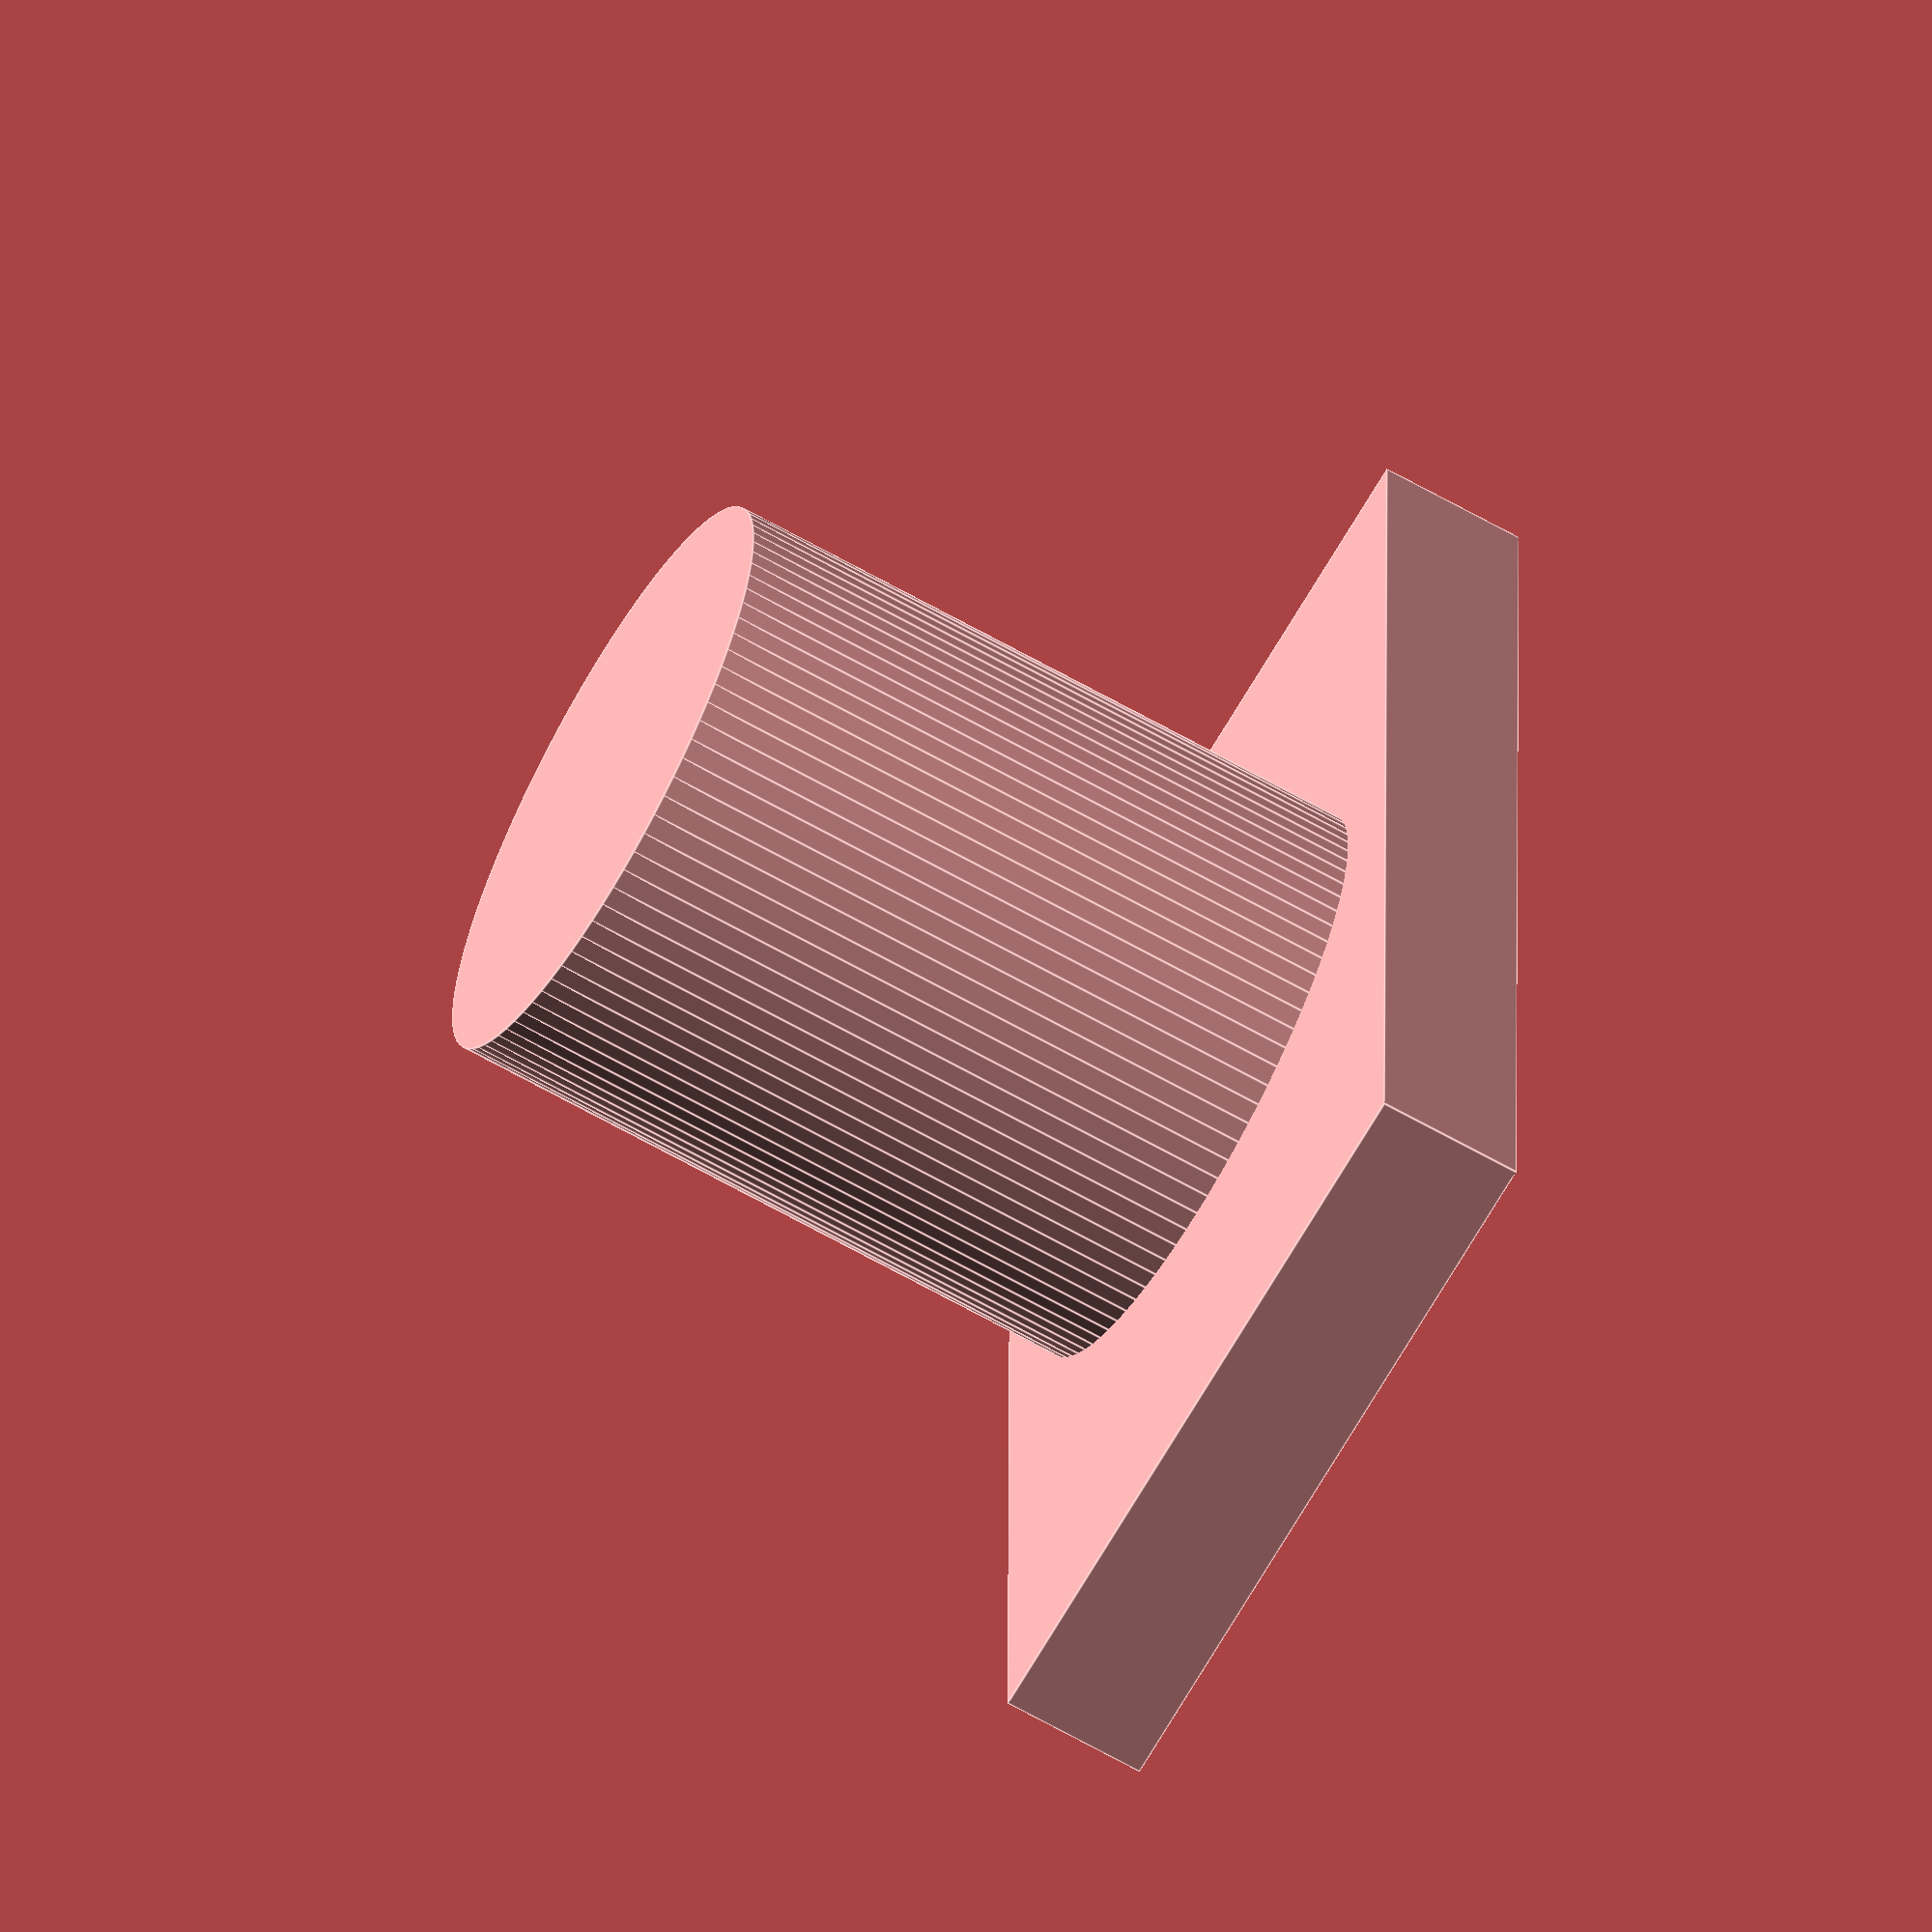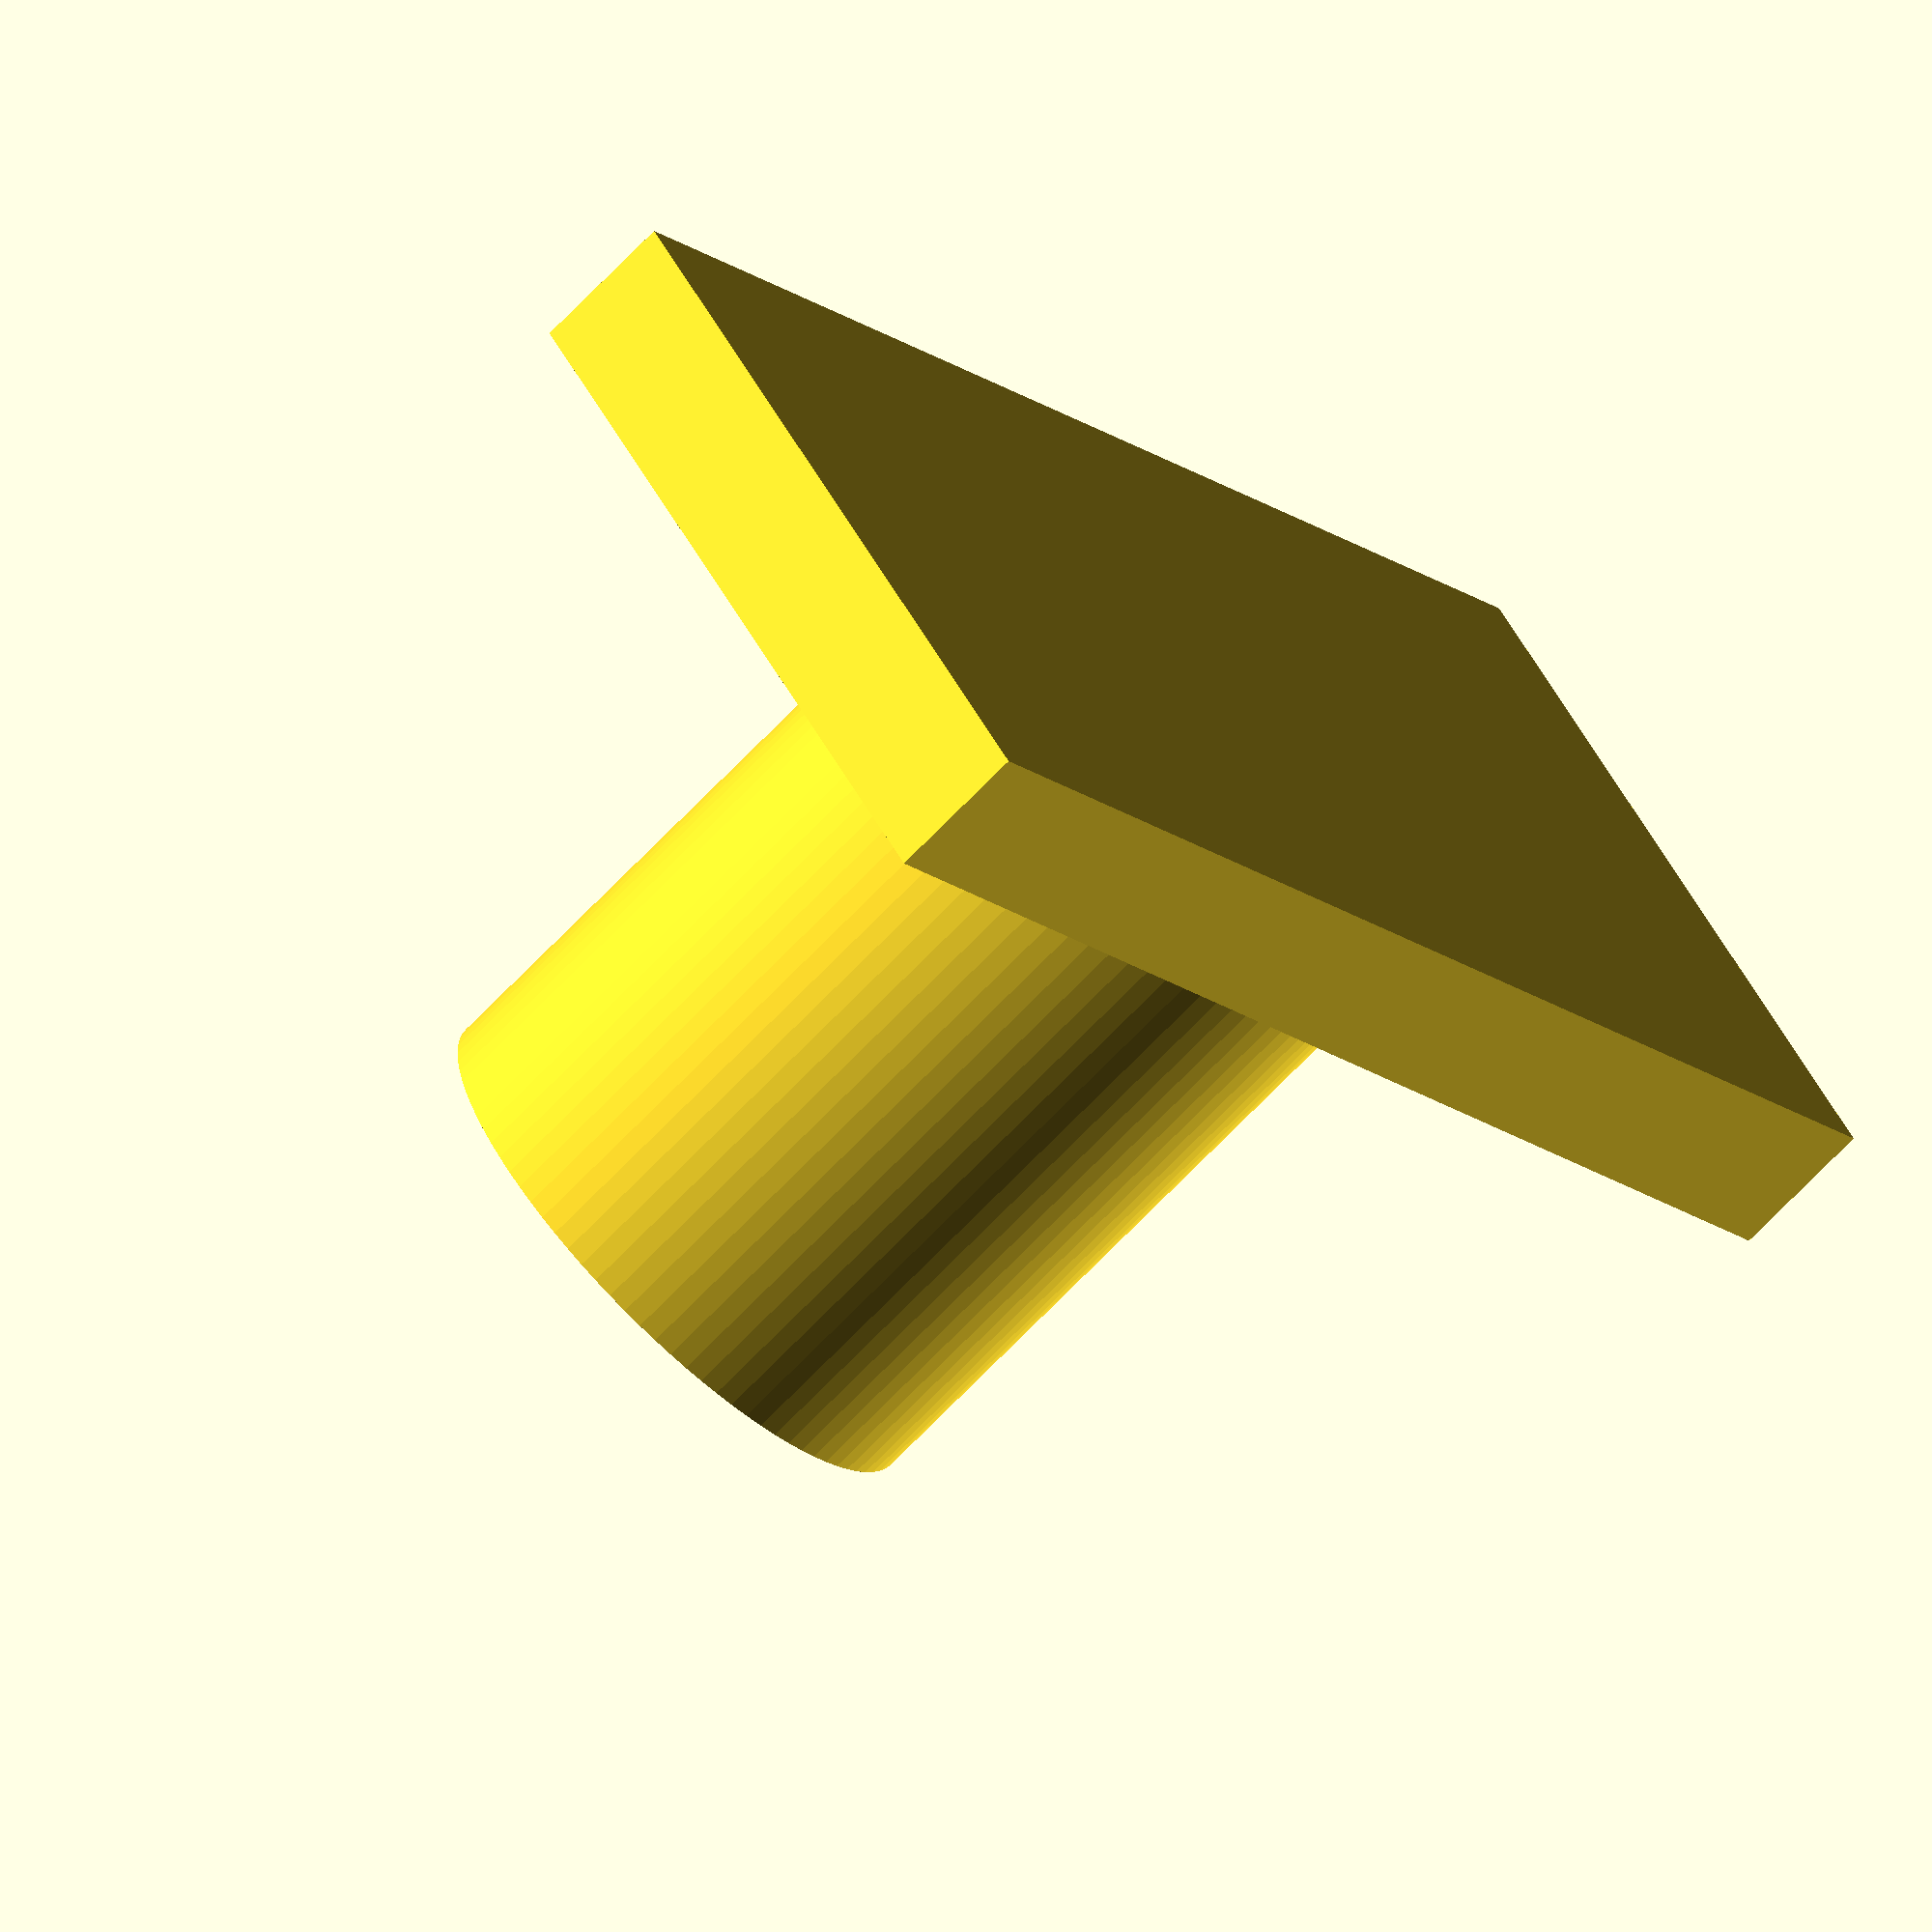
<openscad>
/*
 * Welcome to the Advent Calendar - Tutorial Edition - Part 04
 */

// In part 4, we can finally see how to create more complex things using
// the geomeric primitive. For that we don't just need to transform
// those primitives but also define how they interact with each other.
//
// For that we are going to use the three basic operations of Constructive
// Solid Geometry (CSG): Union, Difference and Intersection.

step = 1; // [1:4]

/*** STEP 1 ***/

// Union combine multiple geometric objects into a single one. In this
// case, we combine a rectangular plate with a cylinder.

if (step == 1) {

union() {
	cube([20, 10, 2], center = true);
	cylinder(r = 4, h = 10);
}

}

// Both primitives sit on the X/Y plane, the union() combines the,
// removing the overlapping geometry of the cylinder inside the cuboid.

/*** STEP 2 ***/

// The next operation is difference() which uses it's first geometry as
// basis and removes all following objects from it.

if (step == 2) {

difference() {
	union() {
		cube([20, 10, 2], center = true);
		cylinder(r = 4, h = 10);
	}
	
	translate([ 0, 0, -2]) cylinder(r = 3, h = 14);
	translate([-8, 0, -2]) cylinder(r = 1, h = 4);
	translate([ 8, 0, -2]) cylinder(r = 1, h = 4);
}

}

/*** STEP 3 ***/

// The third operation is intersection() which retains only the
// overlapping geometry. In the example, we keep the overlapping parts
// of a cube and a sphere. This creates a dice like shape with flat
// sides from the cube and rounded corners from the sphere.

if (step == 3) {

intersection() {
	cube(14, center = true);
	sphere(10);
}

}

/*** STEP 4 ***/

// Combining all this, we can create the visualization that is shown on
// the CSG Wikipedia page.
// https://en.wikipedia.org/wiki/Constructive_solid_geometry

// A more detailed model of that can be found via the menu entry
// File -> Examples -> Basics -> CSG-modules.scad

if (step == 4) {

translate([0, 0, 20]) {
	difference() {
		intersection() {
			cube(12, center = true);
			sphere(8);
		}
		cylinder(h=20, r=4, center=true);
		rotate([90, 0, 0]) cylinder(h=20, r=4, center=true);
		rotate([0, 90, 0]) cylinder(h=20, r=4, center=true);
	}
}

translate([-20, 0, 0]) {
	intersection() {
		cube(6, center = true);
		sphere(4);
	}
}

translate([-30, 0, -20]) {
	cube(6, center = true);
}

translate([-18, 0, -20]) {
	sphere(4);
}

translate([16, 0, 0]) {
	union() {
		cylinder(h=10, r=2, center=true);
		rotate([90, 0, 0]) cylinder(h=10, r=2, center=true);
		rotate([0, 90, 0]) cylinder(h=10, r=2, center=true);
	}
}

translate([2, 0, -20]) cylinder(h=10, r=2, center=true);
translate([12, 0, -20]) rotate([0, 90, 0]) cylinder(h=10, r=2, center=true);
translate([22, 0, -20]) rotate([90, 0, 0]) cylinder(h=10, r=2, center=true);

}

/*** THE END ***/

/*********************************************************************/

// Written in 2024 by Torsten Paul <Torsten.Paul@gmx.de>
//
// To the extent possible under law, the author(s) have dedicated all
// copyright and related and neighboring rights to this software to the
// public domain worldwide. This software is distributed without any
// warranty.
//
// You should have received a copy of the CC0 Public Domain
// Dedication along with this software.
// If not, see <http://creativecommons.org/publicdomain/zero/1.0/>.

$fa = 4; $fs = 0.2;

</openscad>
<views>
elev=65.5 azim=90.2 roll=60.3 proj=o view=edges
elev=68.0 azim=40.0 roll=136.5 proj=o view=wireframe
</views>
